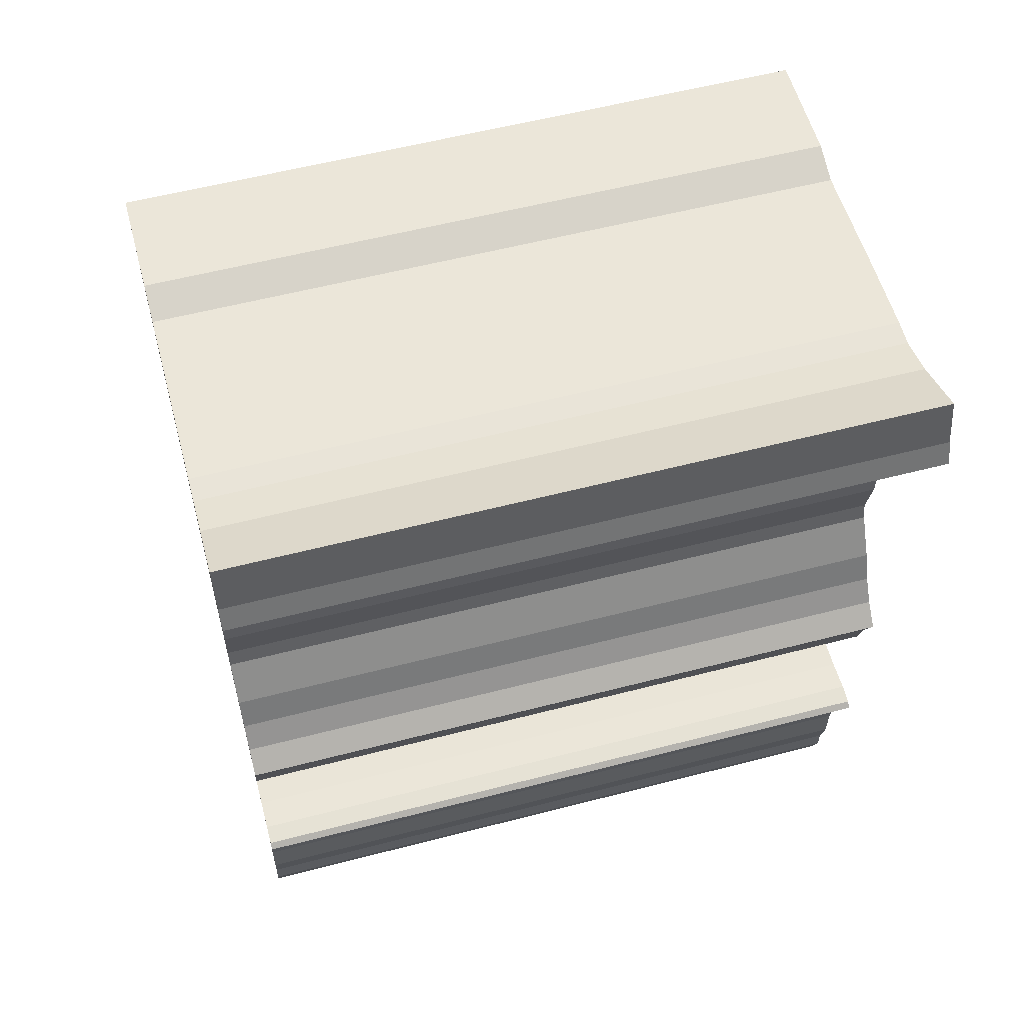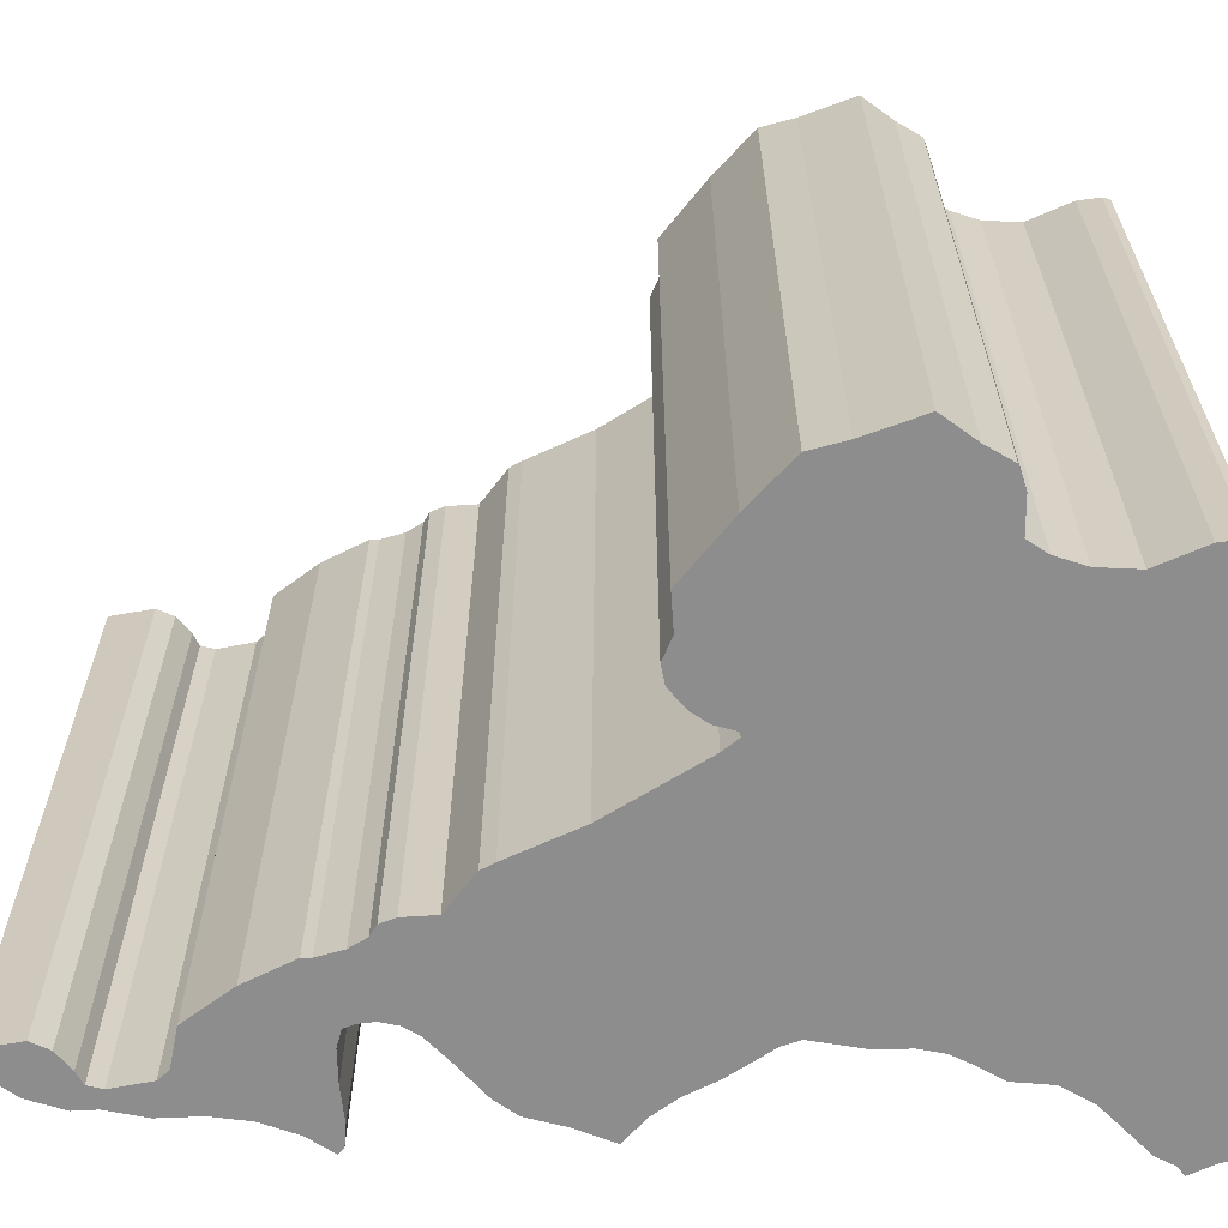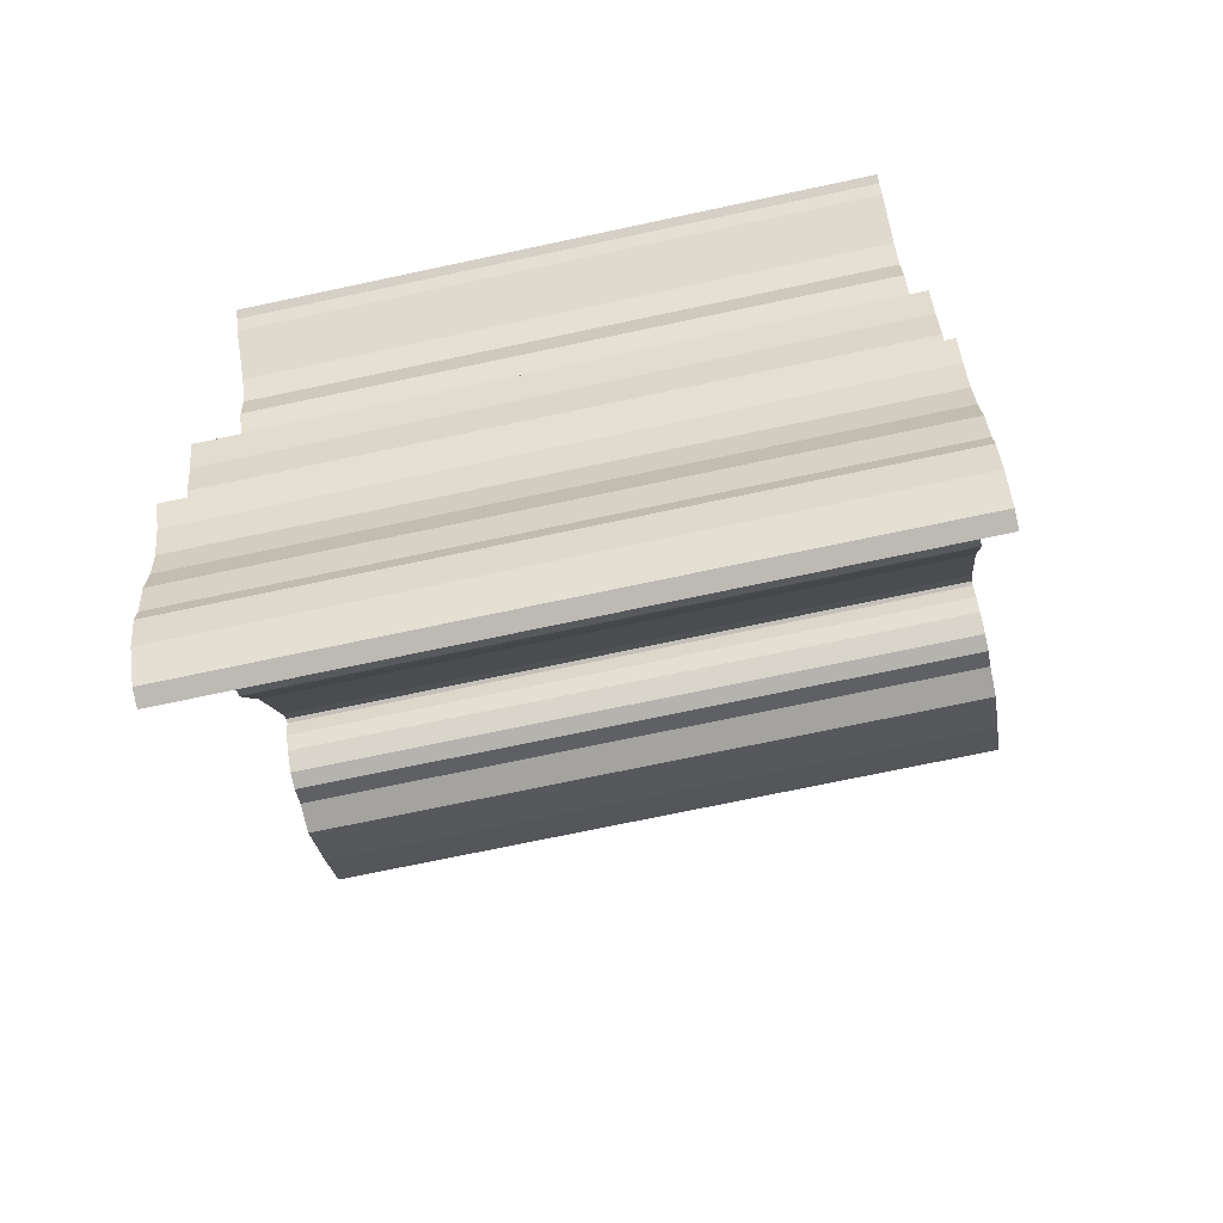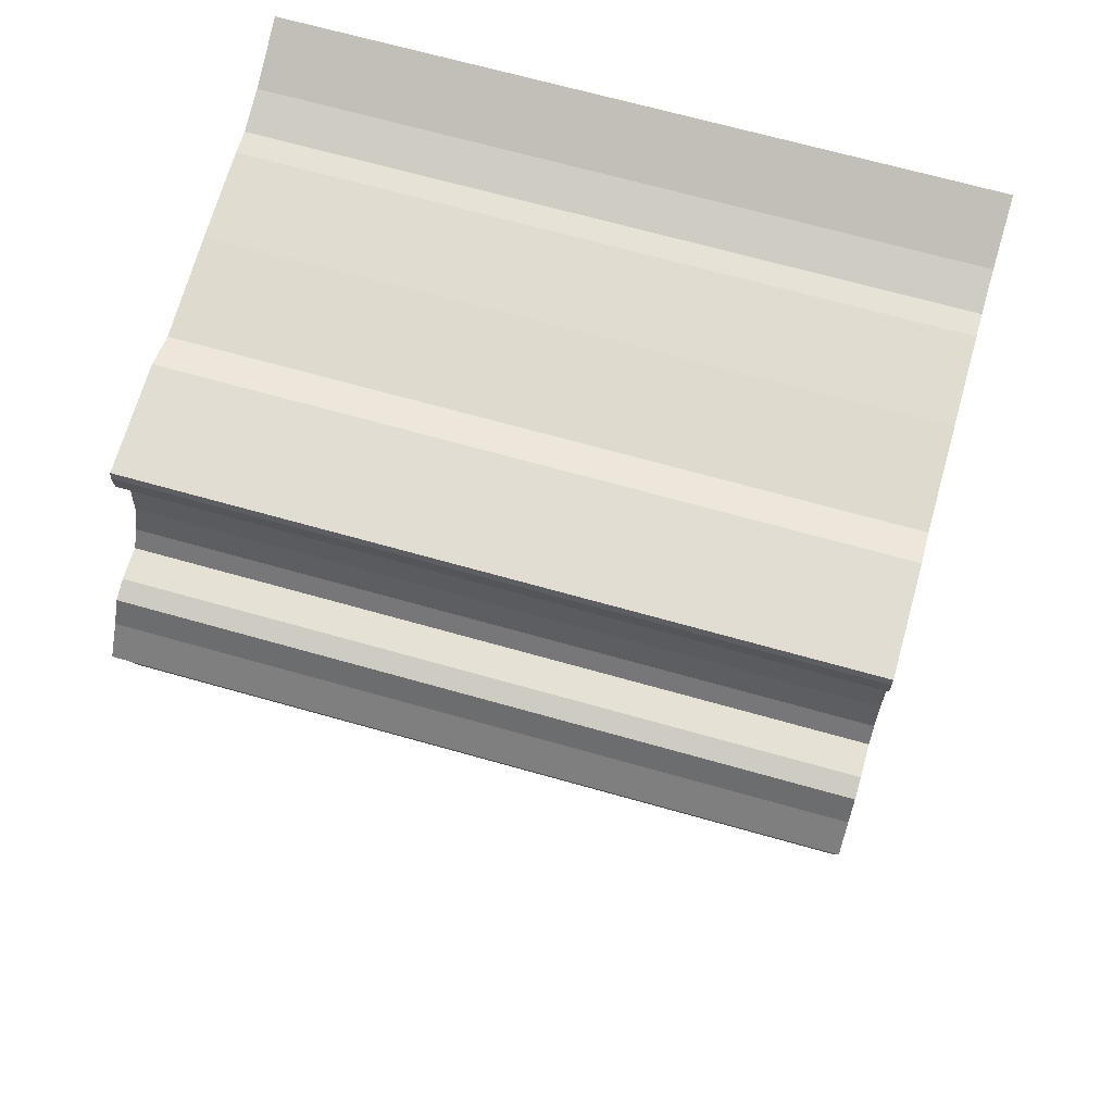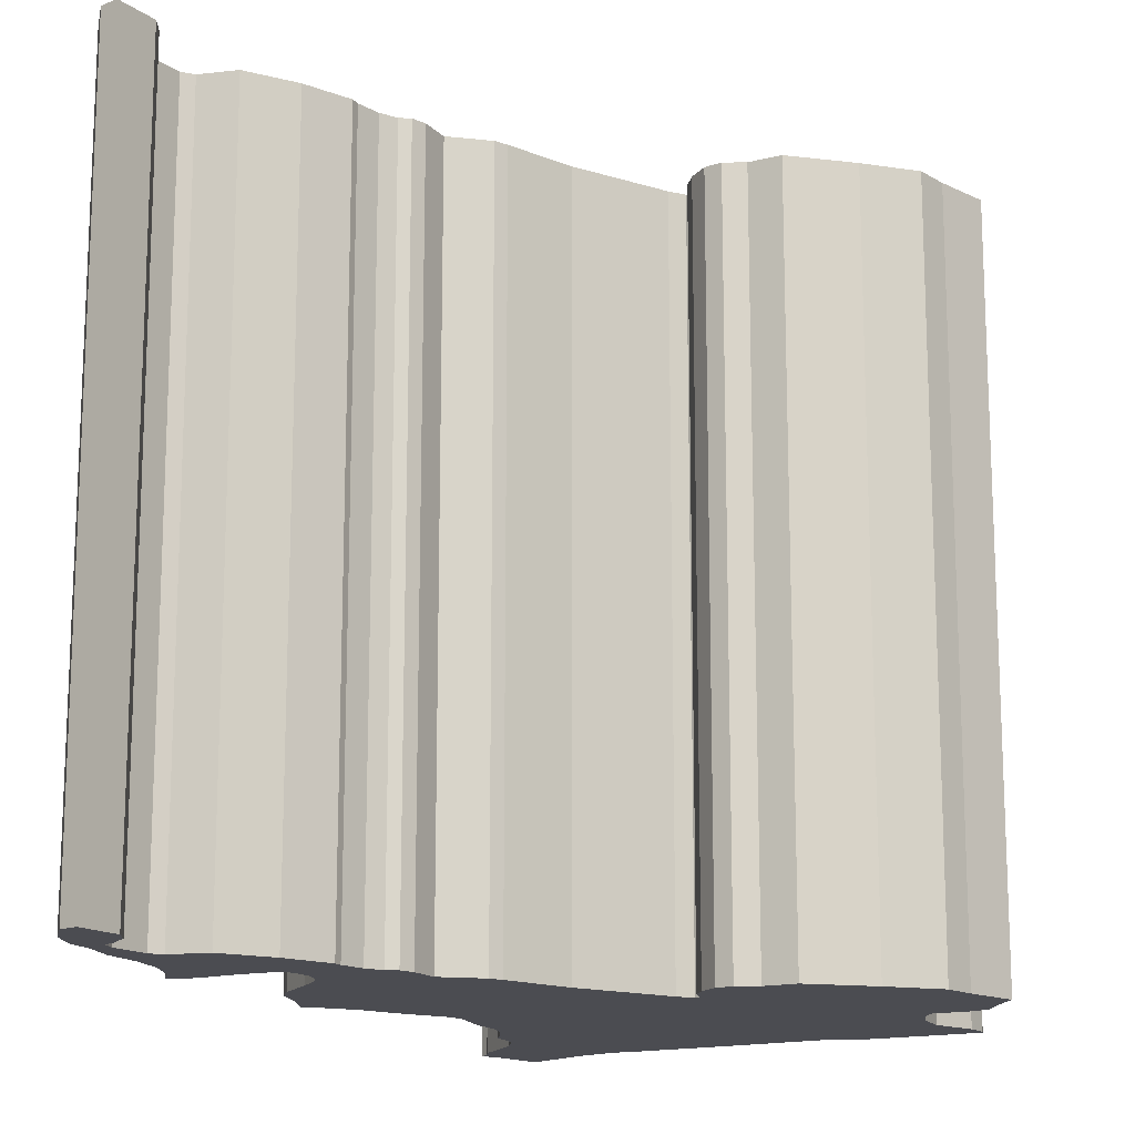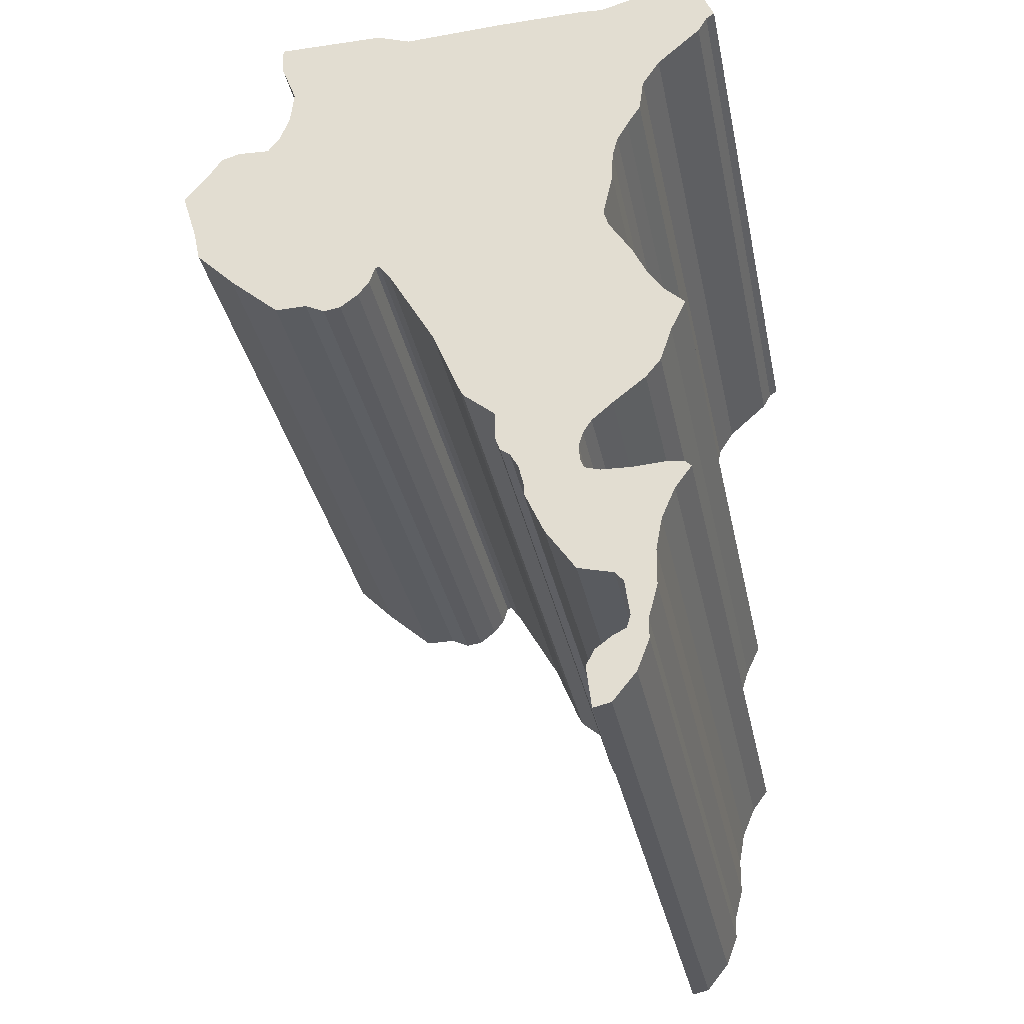
<metadata>
{"format":"obj","ext":"obj","renderer":"f3d","projection":"perspective","resolution":1024,"background":"white","views":[{"elev":57.3,"azim":74.9,"up":"+Z"},{"elev":-64.7,"azim":-86.8,"up":"+Y"},{"elev":-72.1,"azim":102.0,"up":"+Z"},{"elev":68.3,"azim":-74.2,"up":"+Z"},{"elev":-15.4,"azim":-152.3,"up":"+Y"},{"elev":-33.7,"azim":11.3,"up":"+Z"}]}
</metadata>
<code>
o CM.002_CUCurve.1863
v 1.026 0 0.6378
v 1.034 0 0.6382
v 1.04 0 0.6383
v 1.042 0 0.6382
v 1.045 0 0.639
v 1.05 0 0.641
v 1.05 0 0.6376
v 1.051 0 0.6359
v 1.05 0 0.6355
v 1.05 0 0.6344
v 1.046 0 0.6315
v 1.045 0 0.6295
v 1.045 0 0.6271
v 1.044 0 0.6255
v 1.043 0 0.6241
v 1.043 0 0.6226
v 1.043 0 0.6204
v 1.042 0 0.617
v 1.042 0 0.6158
v 1.044 0 0.613
v 1.045 0 0.6109
v 1.046 0 0.6091
v 1.047 0 0.6077
v 1.046 0 0.6054
v 1.046 0 0.6028
v 1.044 0 0.6015
v 1.042 0 0.5996
v 1.041 0 0.5983
v 1.04 0 0.5973
v 1.04 0 0.5962
v 1.04 0 0.5951
v 1.04 0 0.5944
v 1.041 0 0.594
v 1.043 0 0.594
v 1.045 0 0.5941
v 1.047 0 0.5939
v 1.047 0 0.5935
v 1.046 0 0.5919
v 1.045 0 0.5896
v 1.045 0 0.5872
v 1.045 0 0.5845
v 1.044 0 0.582
v 1.044 0 0.5804
v 1.043 0 0.5781
v 1.041 0 0.576
v 1.04 0 0.5758
v 1.04 0 0.5789
v 1.04 0 0.58
v 1.042 0 0.581
v 1.042 0 0.5814
v 1.043 0 0.5823
v 1.042 0 0.585
v 1.042 0 0.5857
v 1.039 0 0.5863
v 1.037 0 0.5895
v 1.036 0 0.5927
v 1.036 0 0.5934
v 1.035 0 0.5951
v 1.035 0 0.5962
v 1.034 0 0.5967
v 1.034 0 0.5977
v 1.034 0 0.5998
v 1.031 0 0.6018
v 1.031 0 0.6027
v 1.029 0 0.6073
v 1.026 0 0.6136
v 1.025 0 0.6146
v 1.025 0 0.6145
v 1.024 0 0.6132
v 1.023 0 0.6122
v 1.022 0 0.6112
v 1.021 0 0.611
v 1.019 0 0.6117
v 1.017 0 0.6117
v 1.013 0 0.615
v 1.011 0 0.6179
v 1.01 0 0.6203
v 1.009 0 0.624
v 1.011 0 0.626
v 1.012 0 0.6277
v 1.013 0 0.6281
v 1.015 0 0.628
v 1.016 0 0.6292
v 1.017 0 0.631
v 1.017 0 0.6336
v 1.016 0 0.6367
v 1.016 0 0.6383
v 1.016 0 0.6388
v 1.016 0 0.6388
v 1.017 0 0.6388
v 1.017 0 0.6388
v 1.018 0 0.6388
v 1.018 0 0.6388
v 1.019 0 0.6388
v 1.02 0 0.6388
v 1.021 0 0.6388
v 1.022 0 0.6388
v 1.022 0 0.6388
v 1.023 0 0.6388
v 1.024 0 0.6388
v 1.047 0.05 0.5939
v 1.047 0.05 0.5935
v 1.043 0.05 0.5781
v 1.04 0.05 0.5789
v 1.022 0.05 0.6388
v 1.024 0.05 0.6388
v 1.044 0.05 0.5804
v 1.042 0.05 0.5814
v 1.025 0.05 0.6145
v 1.013 0.05 0.615
v 1.02 0.05 0.6388
v 1.021 0.05 0.6388
v 1.045 0.05 0.6295
v 1.015 0.05 0.628
v 1.017 0.05 0.6388
v 1.044 0.05 0.6015
v 1.031 0.05 0.6018
v 1.04 0.05 0.58
v 1.042 0.05 0.6158
v 1.045 0.05 0.5845
v 1.043 0.05 0.5823
v 1.016 0.05 0.6292
v 1.022 0.05 0.6388
v 1.023 0.05 0.6388
v 1.044 0.05 0.6255
v 1.011 0.05 0.626
v 1.045 0.05 0.5872
v 1.037 0.05 0.5895
v 1.04 0.05 0.5962
v 1.035 0.05 0.5962
v 1.043 0.05 0.6241
v 1.042 0.05 0.617
v 1.011 0.05 0.6179
v 1.04 0.05 0.5951
v 1.041 0.05 0.576
v 1.046 0.05 0.6054
v 1.046 0.05 0.6028
v 1.036 0.05 0.5934
v 1.035 0.05 0.5951
v 1.042 0.05 0.6382
v 1.045 0.05 0.639
v 1.044 0.05 0.582
v 1.018 0.05 0.6388
v 1.019 0.05 0.6388
v 1.017 0.05 0.6388
v 1.046 0.05 0.5919
v 1.017 0.05 0.631
v 1.042 0.05 0.581
v 1.013 0.05 0.6281
v 1.05 0.05 0.6376
v 1.051 0.05 0.6359
v 1.04 0.05 0.5758
v 1.023 0.05 0.6122
v 1.022 0.05 0.6112
v 1.009 0.05 0.624
v 1.031 0.05 0.6027
v 1.043 0.05 0.594
v 1.045 0.05 0.5941
v 1.041 0.05 0.594
v 1.016 0.05 0.6388
v 1.018 0.05 0.6388
v 1.042 0.05 0.585
v 1.042 0.05 0.5857
v 1.026 0.05 0.6136
v 1.025 0.05 0.6146
v 1.046 0.05 0.6091
v 1.047 0.05 0.6077
v 1.046 0.05 0.6315
v 1.029 0.05 0.6073
v 1.026 0.05 0.6378
v 1.017 0.05 0.6336
v 1.016 0.05 0.6367
v 1.045 0.05 0.6271
v 1.034 0.05 0.5967
v 1.034 0.05 0.5977
v 1.05 0.05 0.6344
v 1.01 0.05 0.6203
v 1.045 0.05 0.6109
v 1.024 0.05 0.6132
v 1.016 0.05 0.6388
v 1.042 0.05 0.5996
v 1.041 0.05 0.5983
v 1.034 0.05 0.6382
v 1.044 0.05 0.613
v 1.045 0.05 0.5896
v 1.034 0.05 0.5998
v 1.016 0.05 0.6383
v 1.05 0.05 0.641
v 1.05 0.05 0.6355
v 1.019 0.05 0.6117
v 1.017 0.05 0.6117
v 1.039 0.05 0.5863
v 1.036 0.05 0.5927
v 1.04 0.05 0.6383
v 1.012 0.05 0.6277
v 1.043 0.05 0.6226
v 1.043 0.05 0.6204
v 1.04 0.05 0.5944
v 1.021 0.05 0.611
v 1.04 0.05 0.5973
f 47 46 45
f 47 45 44
f 47 44 43
f 48 47 43
f 49 48 43
f 50 49 43
f 50 43 42
f 51 50 42
f 51 42 41
f 52 51 41
f 53 52 41
f 53 41 40
f 54 53 40
f 55 54 40
f 55 40 39
f 55 39 38
f 56 55 38
f 56 38 37
f 57 56 37
f 57 37 36
f 57 36 34
f 57 34 33
f 58 57 33
f 35 34 36
f 58 33 32
f 58 32 31
f 58 31 30
f 59 58 30
f 60 59 30
f 60 30 29
f 61 60 29
f 61 29 28
f 62 61 28
f 62 28 27
f 62 27 26
f 63 62 26
f 63 26 25
f 64 63 25
f 65 64 25
f 65 25 24
f 65 24 23
f 65 23 22
f 65 22 21
f 66 65 21
f 73 72 71
f 73 71 70
f 74 73 70
f 66 21 20
f 74 70 69
f 75 74 69
f 75 69 68
f 66 20 19
f 67 66 19
f 75 68 67
f 75 67 19
f 75 19 18
f 76 75 18
f 77 76 18
f 77 18 17
f 78 77 17
f 78 17 16
f 78 16 15
f 78 15 14
f 79 78 14
f 79 14 13
f 80 79 13
f 81 80 82
f 82 80 13
f 82 13 12
f 83 82 12
f 84 83 12
f 84 12 11
f 85 84 11
f 85 11 10
f 86 85 10
f 86 10 9
f 86 9 8
f 86 8 7
f 87 86 1
f 1 86 7
f 2 1 7
f 2 7 4
f 2 4 3
f 5 4 7
f 88 87 1
f 5 7 6
f 88 1 100
f 89 88 100
f 90 89 100
f 91 90 100
f 92 91 100
f 93 92 100
f 94 93 100
f 95 94 100
f 96 95 100
f 97 96 100
f 98 97 100
f 99 98 100
f 104 135 152
f 104 103 135
f 104 107 103
f 118 107 104
f 148 107 118
f 108 107 148
f 108 142 107
f 121 142 108
f 121 120 142
f 162 120 121
f 163 120 162
f 163 127 120
f 192 127 163
f 128 127 192
f 128 185 127
f 128 146 185
f 193 146 128
f 193 102 146
f 138 102 193
f 138 101 102
f 138 157 101
f 138 159 157
f 139 159 138
f 158 101 157
f 139 198 159
f 139 134 198
f 139 129 134
f 130 129 139
f 174 129 130
f 174 200 129
f 175 200 174
f 175 182 200
f 186 182 175
f 186 181 182
f 186 116 181
f 117 116 186
f 117 137 116
f 156 137 117
f 169 137 156
f 169 136 137
f 169 167 136
f 169 166 167
f 169 178 166
f 164 178 169
f 190 154 199
f 190 153 154
f 191 153 190
f 164 184 178
f 191 179 153
f 110 179 191
f 110 109 179
f 164 119 184
f 165 119 164
f 110 165 109
f 110 119 165
f 110 132 119
f 133 132 110
f 177 132 133
f 177 197 132
f 155 197 177
f 155 196 197
f 155 131 196
f 155 125 131
f 126 125 155
f 126 173 125
f 195 173 126
f 149 114 195
f 114 173 195
f 114 113 173
f 122 113 114
f 147 113 122
f 147 168 113
f 171 168 147
f 171 176 168
f 172 176 171
f 172 189 176
f 172 151 189
f 172 150 151
f 187 170 172
f 170 150 172
f 183 150 170
f 183 140 150
f 183 194 140
f 141 150 140
f 180 170 187
f 141 188 150
f 180 106 170
f 160 106 180
f 115 106 160
f 145 106 115
f 161 106 145
f 143 106 161
f 144 106 143
f 111 106 144
f 112 106 111
f 105 106 112
f 123 106 105
f 124 106 123
f 76 77 177 133
f 96 97 105 112
f 70 71 154 153
f 5 6 188 141
f 49 50 108 148
f 64 65 169 156
f 23 24 136 167
f 90 91 145 115
f 56 57 138 193
f 34 35 158 157
f 44 45 135 103
f 67 68 109 165
f 2 3 194 183
f 99 100 106 124
f 18 19 119 132
f 58 59 130 139
f 86 87 187 172
f 89 90 115 160
f 36 37 102 101
f 8 9 189 151
f 51 52 162 121
f 52 53 163 162
f 66 67 165 164
f 43 44 103 107
f 80 81 149 195
f 22 23 167 166
f 11 12 113 168
f 54 55 128 192
f 59 60 174 130
f 100 1 170 106
f 95 96 112 111
f 85 86 172 171
f 42 43 107 142
f 65 66 164 169
f 17 18 132 197
f 13 14 125 173
f 60 61 175 174
f 12 13 173 113
f 47 48 118 104
f 92 93 143 161
f 94 95 111 144
f 77 78 155 177
f 55 56 193 128
f 33 34 157 159
f 3 4 140 194
f 82 83 122 114
f 98 99 124 123
f 32 33 159 198
f 20 21 178 184
f 41 42 142 120
f 63 64 156 117
f 69 70 153 179
f 9 10 176 189
f 88 89 160 180
f 79 80 195 126
f 14 15 131 125
f 35 36 101 158
f 28 29 200 182
f 27 28 182 181
f 30 31 134 129
f 78 79 126 155
f 19 20 184 119
f 72 73 190 199
f 26 27 181 116
f 38 39 185 146
f 15 16 196 131
f 24 25 137 136
f 61 62 186 175
f 57 58 139 138
f 39 40 127 185
f 4 5 141 140
f 71 72 199 154
f 1 2 183 170
f 62 63 117 186
f 68 69 179 109
f 29 30 129 200
f 75 76 133 110
f 93 94 144 143
f 91 92 161 145
f 87 88 180 187
f 6 7 150 188
f 37 38 146 102
f 31 32 198 134
f 25 26 116 137
f 83 84 147 122
f 40 41 120 127
f 48 49 148 118
f 16 17 197 196
f 10 11 168 176
f 81 82 114 149
f 53 54 192 163
f 73 74 191 190
f 97 98 123 105
f 7 8 151 150
f 84 85 171 147
f 45 46 152 135
f 74 75 110 191
f 21 22 166 178
f 46 47 104 152
f 50 51 121 108

</code>
